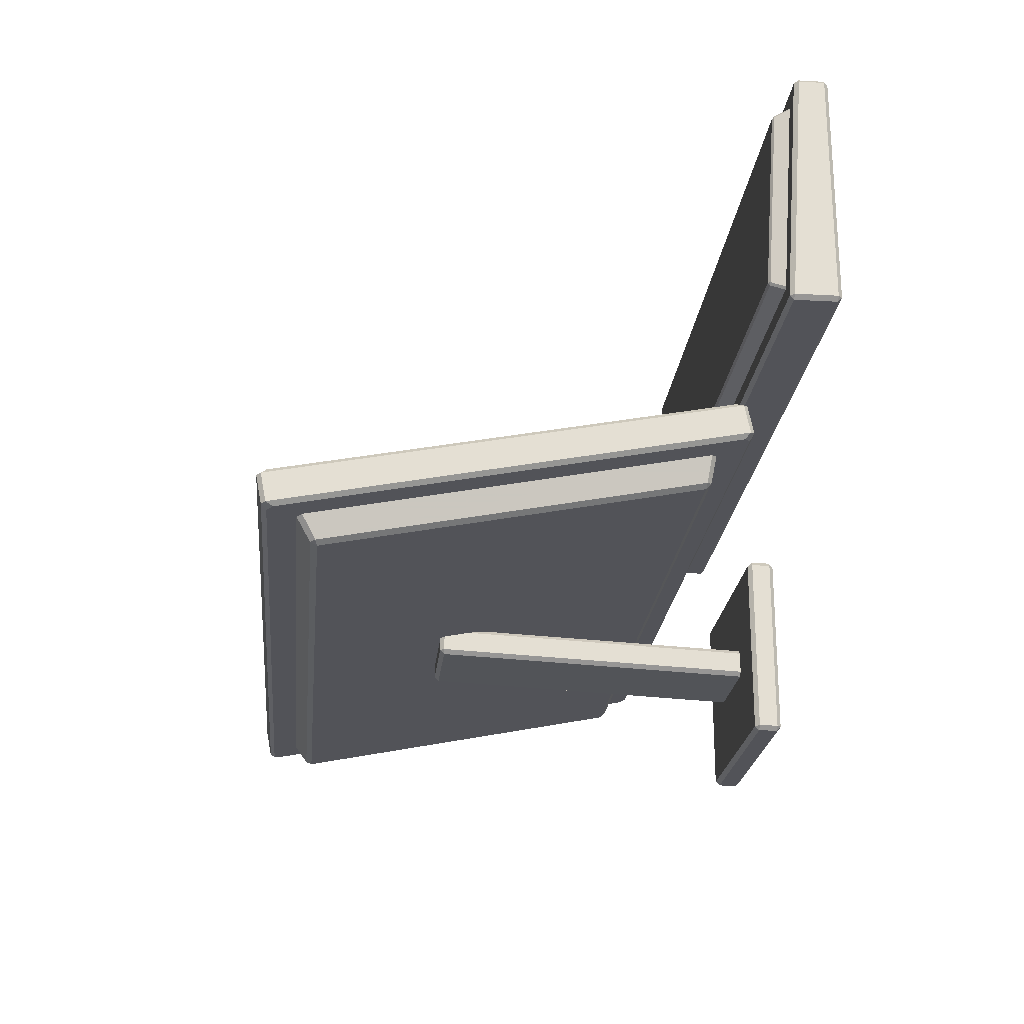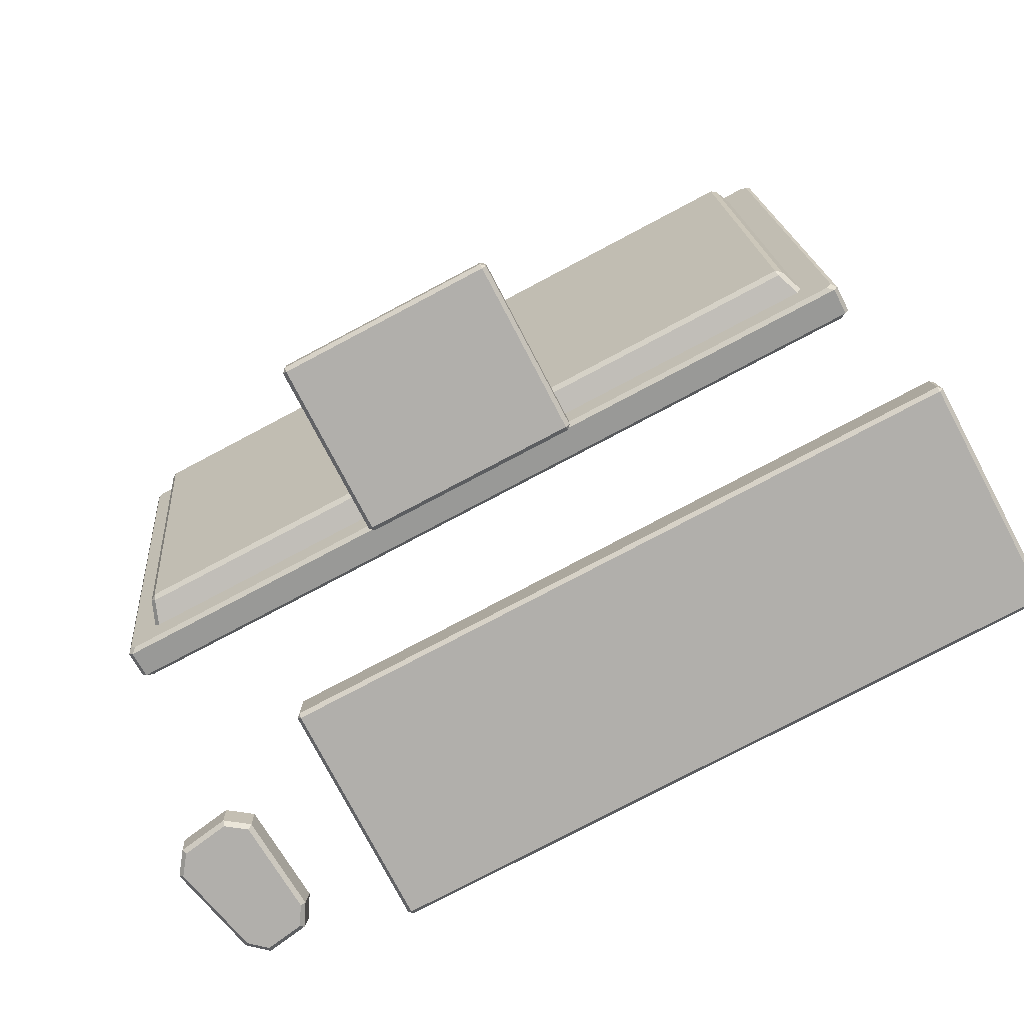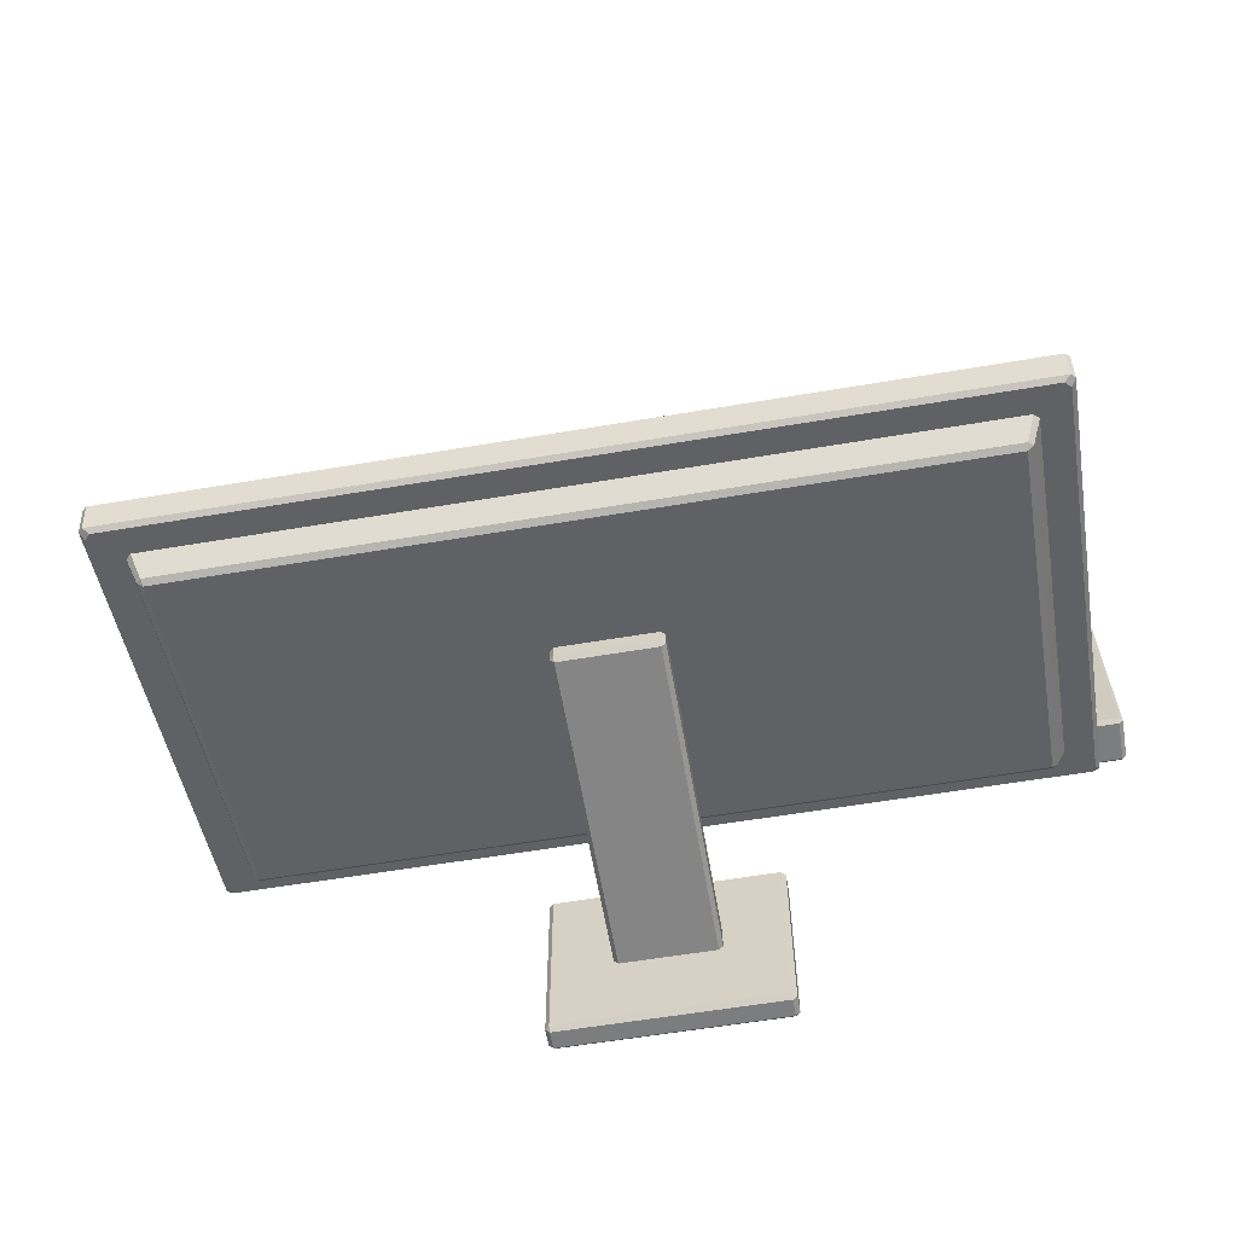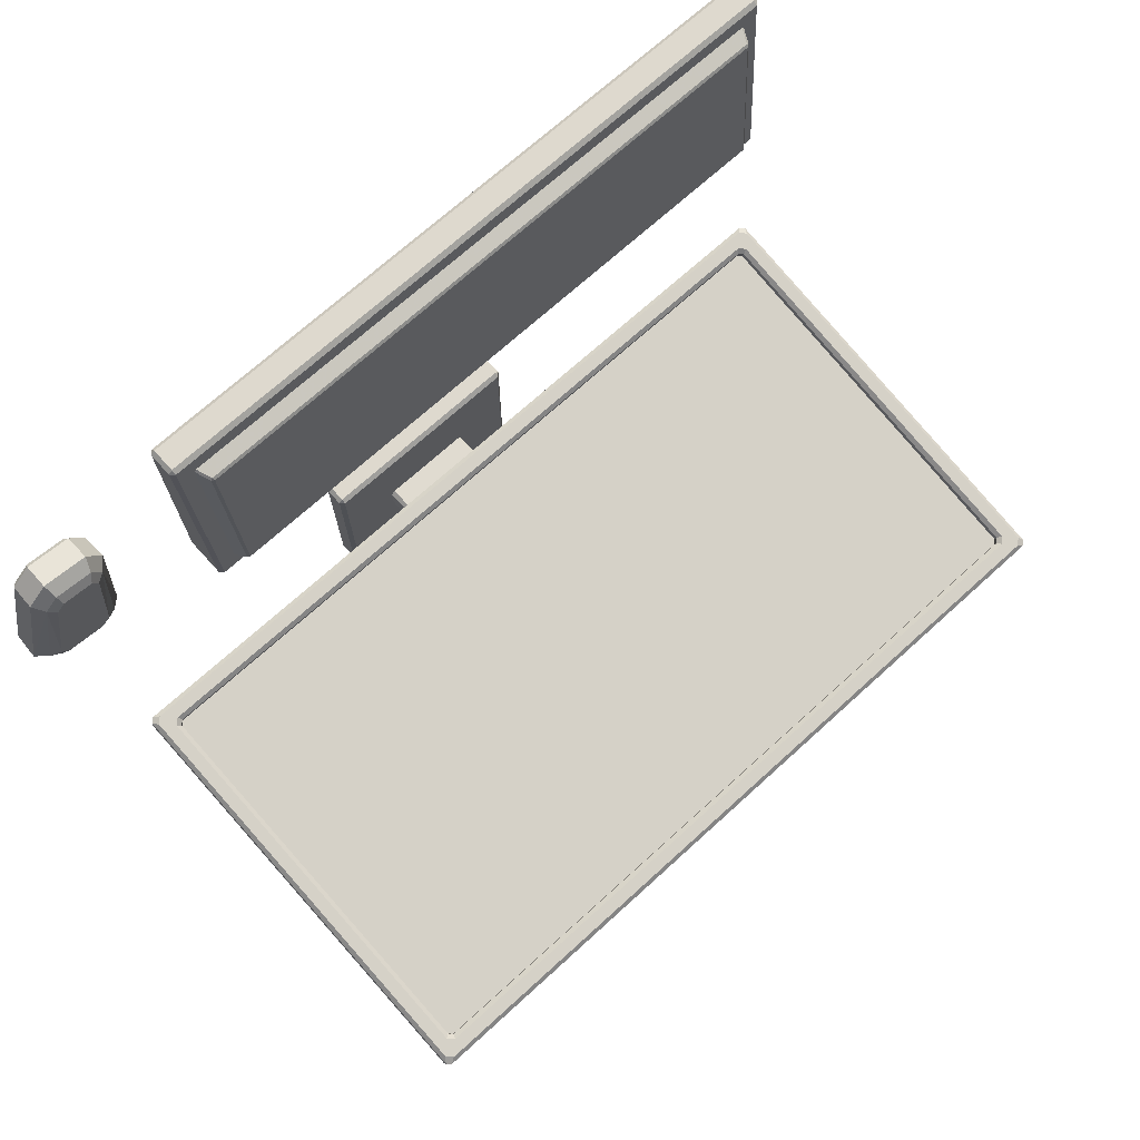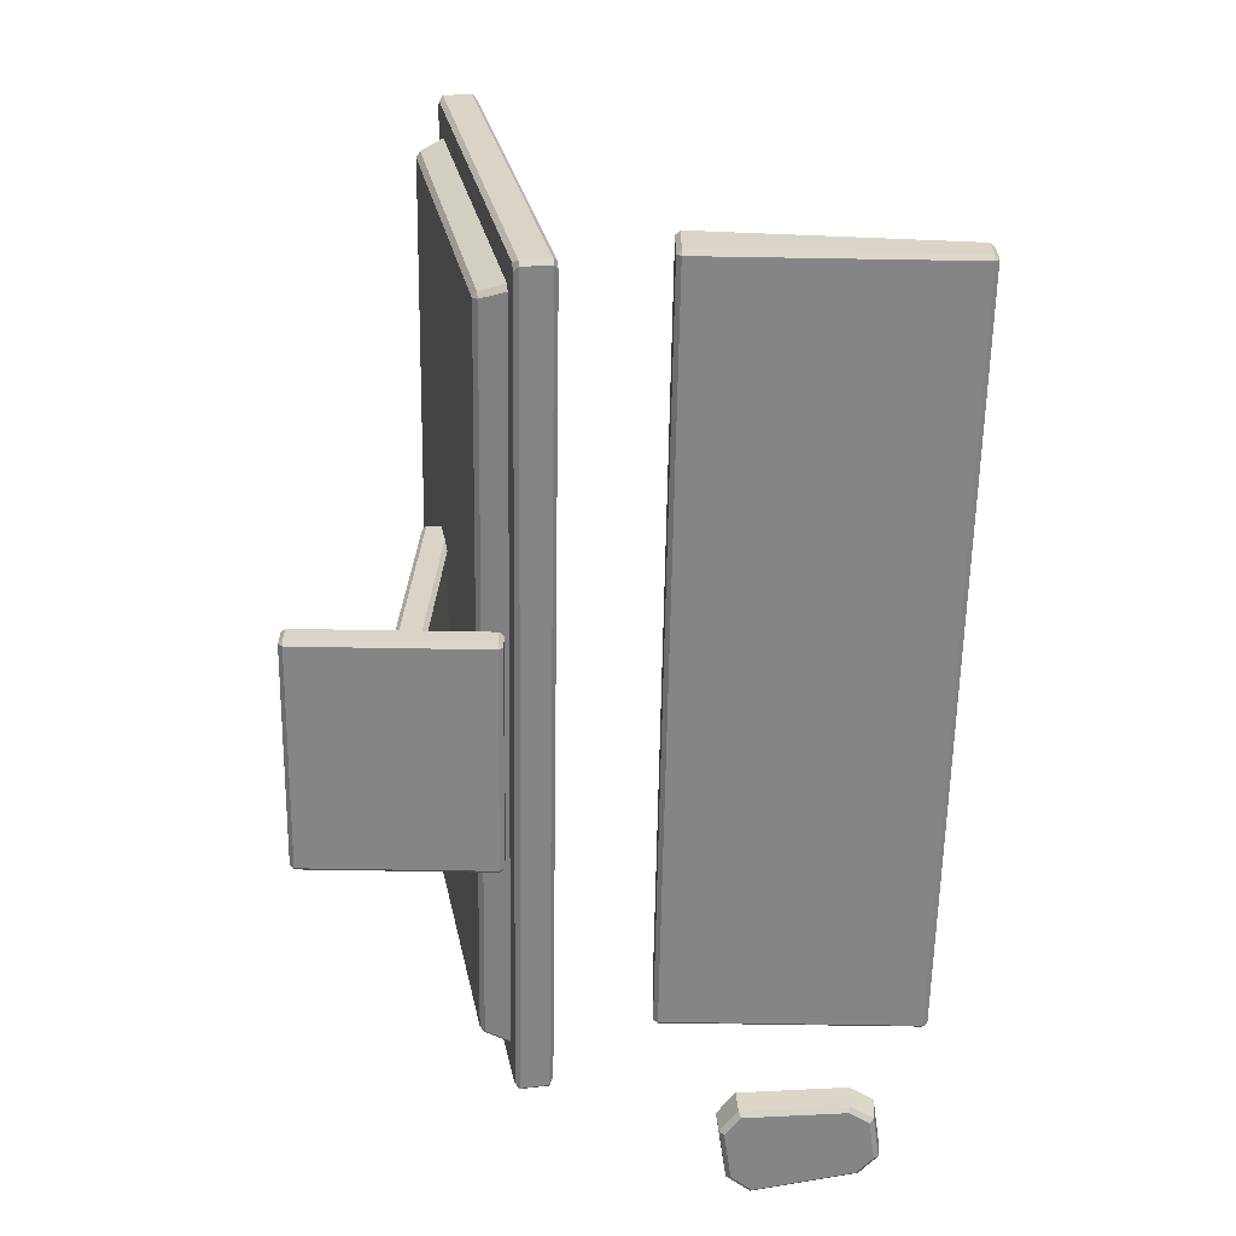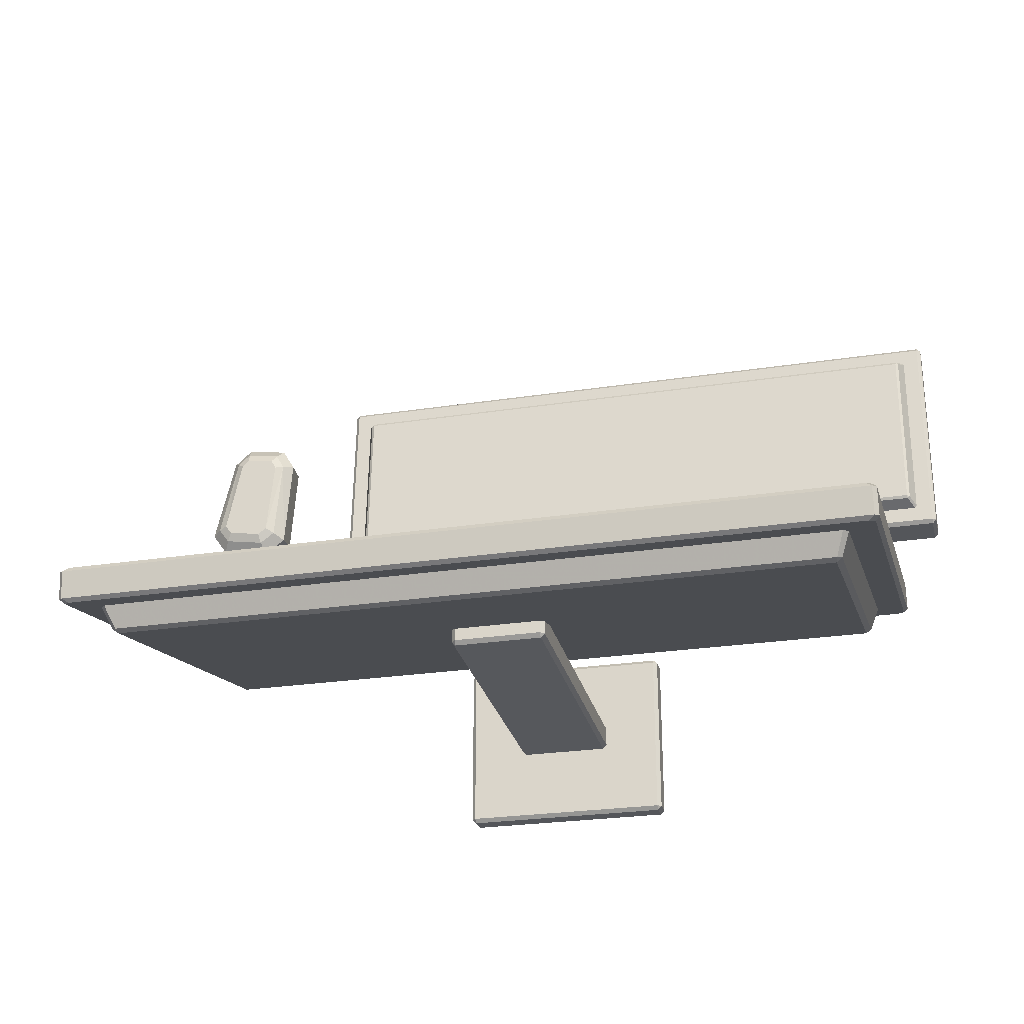
<metadata>
{"format":"obj","ext":"obj","renderer":"f3d","projection":"perspective","resolution":1024,"background":"white","views":[{"elev":-22.6,"azim":-95.5,"up":"+Z"},{"elev":-78.3,"azim":-152.2,"up":"+Y"},{"elev":-59.0,"azim":-170.1,"up":"+Z"},{"elev":71.4,"azim":137.8,"up":"+Z"},{"elev":-61.7,"azim":-91.0,"up":"+Y"},{"elev":-25.6,"azim":-166.0,"up":"+Z"}]}
</metadata>
<code>
v 0.3774 0.0402 0.2237
v 0.3724 0.02465 0.2027
v 0.413 0.0402 0.2294
v 0.4243 0.02465 0.2109
v 0.368 0.0402 0.2306
v 0.3495 0.02465 0.2193
v 0.3596 0.0402 0.3126
v 0.3419 0.02465 0.3181
v 0.3651 0.0402 0.3218
v 0.3552 0.02465 0.3405
v 0.3948 0.0402 0.3265
v 0.3985 0.02465 0.3473
v 0.4199 0.0402 0.2388
v 0.441 0.02465 0.2338
v 0.4029 0.0402 0.3194
v 0.4181 0.02465 0.3302
v 0.3547 -0.003259 0.2232
v 0.3506 0.000728 0.2208
v 0.3475 -0.003259 0.3158
v 0.3432 0.000733 0.317
v 0.374 -0.003259 0.2092
v 0.3729 0.000728 0.2047
v 0.3588 -0.003259 0.3347
v 0.3562 0.000729 0.3387
v 0.421 -0.003259 0.2166
v 0.4234 0.000729 0.2126
v 0.4351 -0.003259 0.2359
v 0.4396 0.000733 0.2349
v 0.4136 -0.003259 0.3262
v 0.4173 0.000732 0.3287
v 0.397 -0.003259 0.3408
v 0.3983 0.000728 0.3453
v 0.3751 0.03528 0.2139
v 0.4183 0.03528 0.2207
v 0.4298 0.03528 0.2365
v 0.41 0.03528 0.3244
v 0.3965 0.03528 0.3363
v 0.3605 0.03528 0.3306
v 0.3513 0.03528 0.3152
v 0.3593 0.03528 0.2253
v -0.3848 0.08016 0.02446
v -0.3904 0.077 0.02915
v -0.3944 0.08093 0.02838
v -0.3904 0.08571 0.02337
v -0.3904 0.0924 0.05749
v -0.3944 0.08608 0.05465
v -0.3904 0.08216 0.05542
v -0.3848 0.08685 0.05858
v -0.3904 0.498 -0.05749
v -0.3944 0.5043 -0.05465
v -0.3904 0.5082 -0.05542
v -0.3848 0.5035 -0.05858
v -0.3848 0.5102 -0.02446
v -0.3904 0.5134 -0.02915
v -0.3944 0.5094 -0.02838
v -0.3904 0.5047 -0.02337
v 0.3848 0.5035 -0.05858
v 0.3904 0.5082 -0.05542
v 0.3944 0.5043 -0.05465
v 0.3904 0.498 -0.05749
v 0.3904 0.5047 -0.02337
v 0.3944 0.5094 -0.02838
v 0.3904 0.5134 -0.02915
v 0.3848 0.5102 -0.02446
v 0.3904 0.08571 0.02337
v 0.3944 0.08093 0.02838
v 0.3904 0.077 0.02915
v 0.3848 0.08016 0.02446
v 0.3848 0.08685 0.05858
v 0.3904 0.08216 0.05542
v 0.3944 0.08608 0.05465
v 0.3904 0.0924 0.05749
v 0.3704 0.1018 0.05157
v 0.3728 0.09863 0.05627
v 0.3784 0.1042 0.05518
v 0.3744 0.1057 0.0508
v -0.3744 0.1057 0.0508
v -0.3784 0.1042 0.05518
v -0.3728 0.09863 0.05627
v -0.3704 0.1018 0.05157
v 0.3744 0.4898 -0.02454
v 0.3784 0.4929 -0.02106
v 0.3728 0.4984 -0.02215
v 0.3704 0.4937 -0.0253
v -0.3704 0.4937 -0.0253
v -0.3728 0.4984 -0.02215
v -0.3784 0.4929 -0.02106
v -0.3744 0.4898 -0.02454
v 0.3744 0.1043 0.04371
v 0.3704 0.1004 0.04448
v -0.3744 0.1043 0.04371
v -0.3704 0.1004 0.04448
v 0.3704 0.4923 -0.0324
v 0.3744 0.4884 -0.03163
v -0.3744 0.4884 -0.03163
v -0.3704 0.4923 -0.0324
v 0.3644 0.1105 0.0185
v 0.3595 0.1057 0.01946
v -0.3595 0.1057 0.01946
v -0.3644 0.1105 0.0185
v -0.3644 0.4731 -0.05262
v -0.3595 0.478 -0.05357
v 0.3595 0.478 -0.05357
v 0.3644 0.4731 -0.05262
v 0.3559 0.114 -0.004804
v 0.3516 0.1098 -0.003986
v 0.3504 0.1144 -0.008695
v -0.3504 0.1144 -0.008695
v -0.3516 0.1098 -0.003986
v -0.3559 0.114 -0.004804
v -0.3504 0.4593 -0.07633
v -0.3559 0.4612 -0.0729
v -0.3516 0.4653 -0.07372
v 0.3504 0.4593 -0.07633
v 0.3516 0.4653 -0.07372
v 0.3559 0.4612 -0.0729
v -0.4291 0 0.1485
v -0.4331 0.004 0.1485
v -0.4291 0.004 0.1445
v -0.4291 0.004 0.3777
v -0.4331 0.004 0.3737
v -0.4291 0 0.3737
v -0.4291 0.04394 0.1445
v -0.4331 0.04365 0.1485
v -0.4291 0.04766 0.1485
v -0.4331 0.02802 0.3737
v -0.4291 0.02775 0.3777
v -0.4291 0.03203 0.3737
v 0.259 0.04365 0.1485
v 0.255 0.04394 0.1445
v 0.255 0.04766 0.1485
v 0.255 0.02775 0.3777
v 0.259 0.02802 0.3737
v 0.255 0.03203 0.3737
v 0.255 0.004 0.1445
v 0.259 0.004 0.1485
v 0.255 0 0.1485
v 0.255 0 0.3737
v 0.259 0.004 0.3737
v 0.255 0.004 0.3777
v -0.4131 0.0464 0.1666
v -0.4109 0.04655 0.1644
v -0.4048 0.05922 0.1715
v -0.407 0.05908 0.1737
v -0.4041 0.06084 0.1745
v -0.4109 0.03314 0.3577
v -0.4131 0.03329 0.3556
v -0.4041 0.04867 0.3498
v -0.407 0.04681 0.3503
v -0.4048 0.04666 0.3525
v 0.239 0.03329 0.3556
v 0.2368 0.03314 0.3577
v 0.23 0.04867 0.3498
v 0.2307 0.04666 0.3525
v 0.2328 0.04681 0.3503
v 0.2368 0.04655 0.1644
v 0.239 0.0464 0.1666
v 0.23 0.06083 0.1745
v 0.2328 0.05908 0.1737
v 0.2307 0.05922 0.1715
v -0.1036 0 -0.153
v -0.1076 0.004 -0.153
v -0.1036 0.004 -0.157
v -0.1036 0.004 0.01911
v -0.1076 0.004 0.01511
v -0.1036 0 0.01511
v -0.1036 0.02159 -0.157
v -0.1076 0.02159 -0.153
v -0.1036 0.02559 -0.153
v -0.1076 0.02159 0.01511
v -0.1036 0.02159 0.01911
v -0.1036 0.02559 0.01511
v 0.1076 0.02159 -0.153
v 0.1036 0.02159 -0.157
v 0.1036 0.02559 -0.153
v 0.1036 0.02159 0.01911
v 0.1076 0.02159 0.01511
v 0.1036 0.02559 0.01511
v 0.1036 0.004 -0.157
v 0.1076 0.004 -0.153
v 0.1036 0 -0.153
v 0.1036 0 0.01511
v 0.1076 0.004 0.01511
v 0.1036 0.004 0.01911
v -0.04804 0.02559 -0.07861
v -0.04404 0.02559 -0.08262
v -0.04404 0.3287 -0.06805
v -0.04804 0.3287 -0.06404
v -0.04404 0.3327 -0.06385
v -0.04404 0.02559 -0.05525
v -0.04804 0.02559 -0.05926
v -0.04404 0.3327 -0.04449
v -0.04804 0.3287 -0.04469
v -0.04404 0.3287 -0.04068
v 0.04804 0.02559 -0.05926
v 0.04404 0.02559 -0.05525
v 0.04404 0.3327 -0.04449
v 0.04404 0.3287 -0.04068
v 0.04804 0.3287 -0.04469
v 0.04404 0.02559 -0.08262
v 0.04804 0.02559 -0.07861
v 0.04404 0.3327 -0.06385
v 0.04804 0.3287 -0.06404
v 0.04404 0.3287 -0.06805
f 40 33 2 6
f 2 33 34 4
f 4 34 35 14
f 39 40 6 8
f 38 39 8 10
f 37 38 10 12
f 36 37 12 16
f 14 35 36 16
f 1 5 7 9 11 15 13 3
f 17 18 22 21
f 18 17 19 20
f 20 19 23 24
f 21 22 26 25
f 24 23 31 32
f 25 26 28 27
f 27 28 30 29
f 29 30 32 31
f 25 27 29 31 23 19 17 21
f 6 18 20 8
f 28 14 16 30
f 10 24 32 12
f 4 26 22 2
f 22 18 6 2
f 20 24 10 8
f 4 14 28 26
f 16 12 32 30
f 34 33 1 3
f 35 34 3 13
f 36 35 13 15
f 11 37 36 15
f 9 38 37 11
f 7 39 38 9
f 5 40 39 7
f 1 33 40 5
f 91 92 90 89 94 93 96 95
f 41 44 100 99
f 42 41 68 67
f 43 42 47 46
f 44 43 50 49
f 45 48 79 78
f 46 45 56 55
f 48 47 70 69
f 49 52 102 101
f 51 50 55 54
f 52 51 58 57
f 53 56 87 86
f 54 53 64 63
f 57 60 104 103
f 59 58 63 62
f 60 59 66 65
f 61 64 83 82
f 62 61 72 71
f 65 68 98 97
f 67 66 71 70
f 69 72 75 74
f 73 76 89 90
f 74 73 80 79
f 76 75 82 81
f 77 80 92 91
f 78 77 88 87
f 81 84 93 94
f 84 83 86 85
f 85 88 95 96
f 97 98 106 105
f 99 100 110 109
f 101 102 113 112
f 103 104 116 115
f 105 107 114 116
f 107 106 109 108
f 108 110 112 111
f 111 113 115 114
f 43 46 55 50
f 51 54 63 58
f 59 62 71 66
f 67 70 47 42
f 107 108 111 114
f 48 69 74 79
f 72 61 82 75
f 64 53 86 83
f 56 45 78 87
f 80 73 90 92
f 76 81 94 89
f 84 85 96 93
f 88 77 91 95
f 68 41 99 98
f 44 49 101 100
f 52 57 103 102
f 60 65 97 104
f 98 99 109 106
f 100 101 112 110
f 102 103 115 113
f 104 97 105 116
f 41 42 43 44
f 45 46 47 48
f 49 50 51 52
f 53 54 55 56
f 57 58 59 60
f 61 62 63 64
f 65 66 67 68
f 69 70 71 72
f 73 74 75 76
f 77 78 79 80
f 81 82 83 84
f 85 86 87 88
f 105 106 107
f 108 109 110
f 111 112 113
f 114 115 116
f 117 119 135 137
f 118 117 122 121
f 119 118 124 123
f 120 122 138 140
f 121 120 127 126
f 123 125 131 130
f 125 124 126 128
f 128 127 132 134
f 129 131 134 133
f 130 129 136 135
f 133 132 140 139
f 137 136 139 138
f 118 121 126 124
f 129 133 139 136
f 137 138 122 117
f 120 140 132 127
f 135 119 123 130
f 147 128 146
f 157 131 156
f 117 118 119
f 120 121 122
f 123 124 125
f 126 127 128
f 129 130 131
f 132 133 134
f 135 136 137
f 138 139 140
f 142 141 144 143
f 143 145 158 160
f 145 144 149 148
f 147 146 150 149
f 148 150 154 153
f 152 151 155 154
f 153 155 159 158
f 157 156 160 159
f 145 148 153 158
f 144 141 147 149
f 150 146 152 154
f 155 151 157 159
f 160 156 142 143
f 143 144 145
f 148 149 150
f 153 154 155
f 158 159 160
f 141 125 128 147
f 151 134 131 157
f 142 125 141
f 156 131 125 142
f 152 146 128 134
f 152 134 151
f 161 163 179 181
f 162 161 166 165
f 163 162 168 167
f 164 166 182 184
f 165 164 171 170
f 167 169 175 174
f 169 168 170 172
f 172 171 176 178
f 173 175 178 177
f 174 173 180 179
f 177 176 184 183
f 181 180 183 182
f 162 165 170 168
f 173 177 183 180
f 181 182 166 161
f 164 184 176 171
f 179 163 167 174
f 191 172 190
f 201 175 200
f 161 162 163
f 164 165 166
f 167 168 169
f 170 171 172
f 173 174 175
f 176 177 178
f 179 180 181
f 182 183 184
f 186 185 188 187
f 187 189 202 204
f 189 188 193 192
f 191 190 194 193
f 192 194 198 197
f 196 195 199 198
f 197 199 203 202
f 201 200 204 203
f 189 192 197 202
f 188 185 191 193
f 194 190 196 198
f 199 195 201 203
f 204 200 186 187
f 187 188 189
f 192 193 194
f 197 198 199
f 202 203 204
f 175 201 195 178
f 196 178 195
f 186 169 185
f 172 178 196 190
f 200 175 169 186
f 169 172 191 185

</code>
